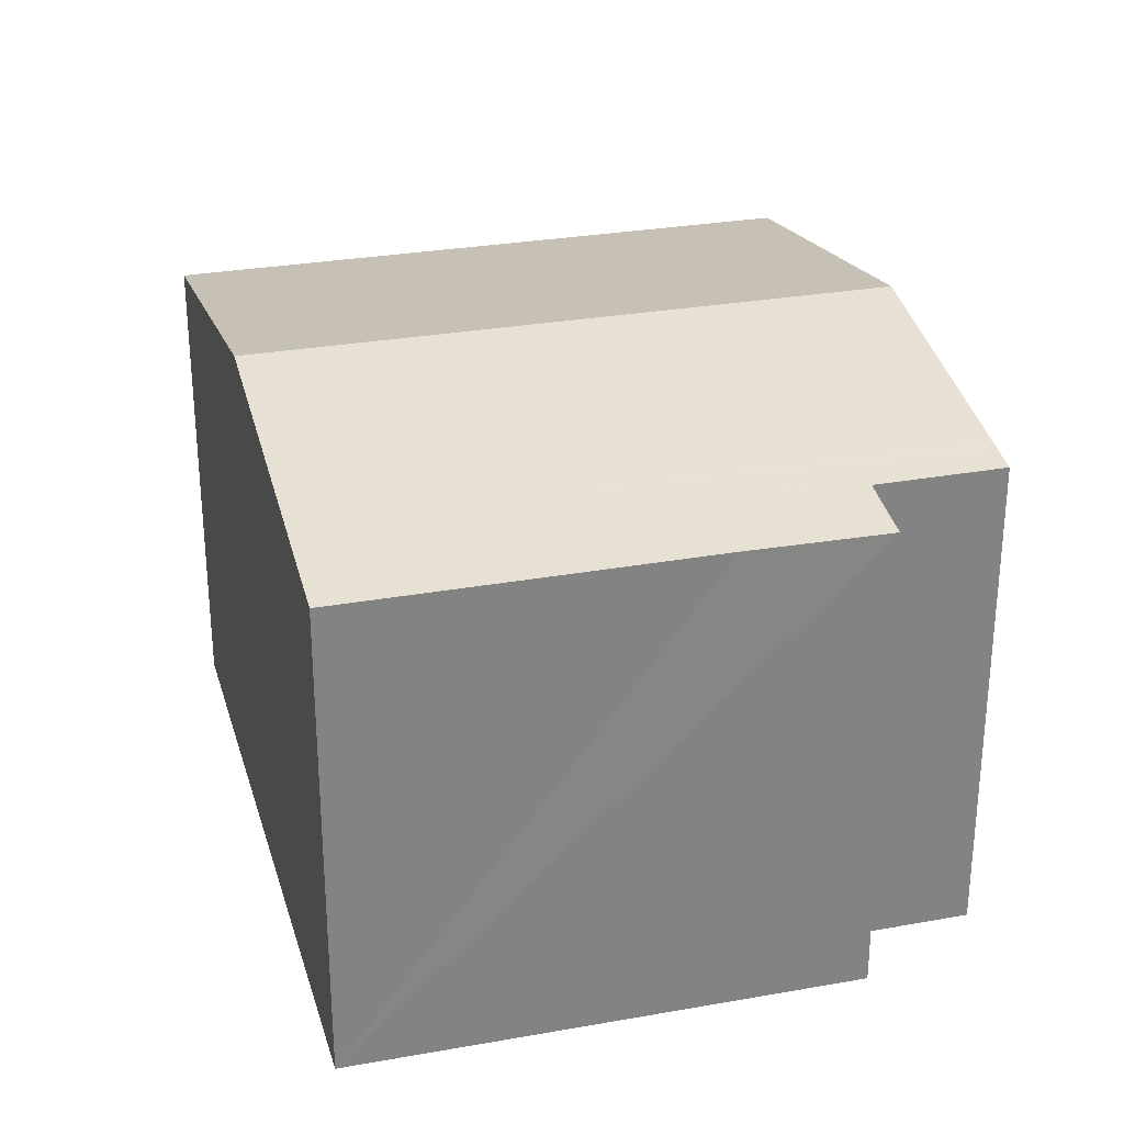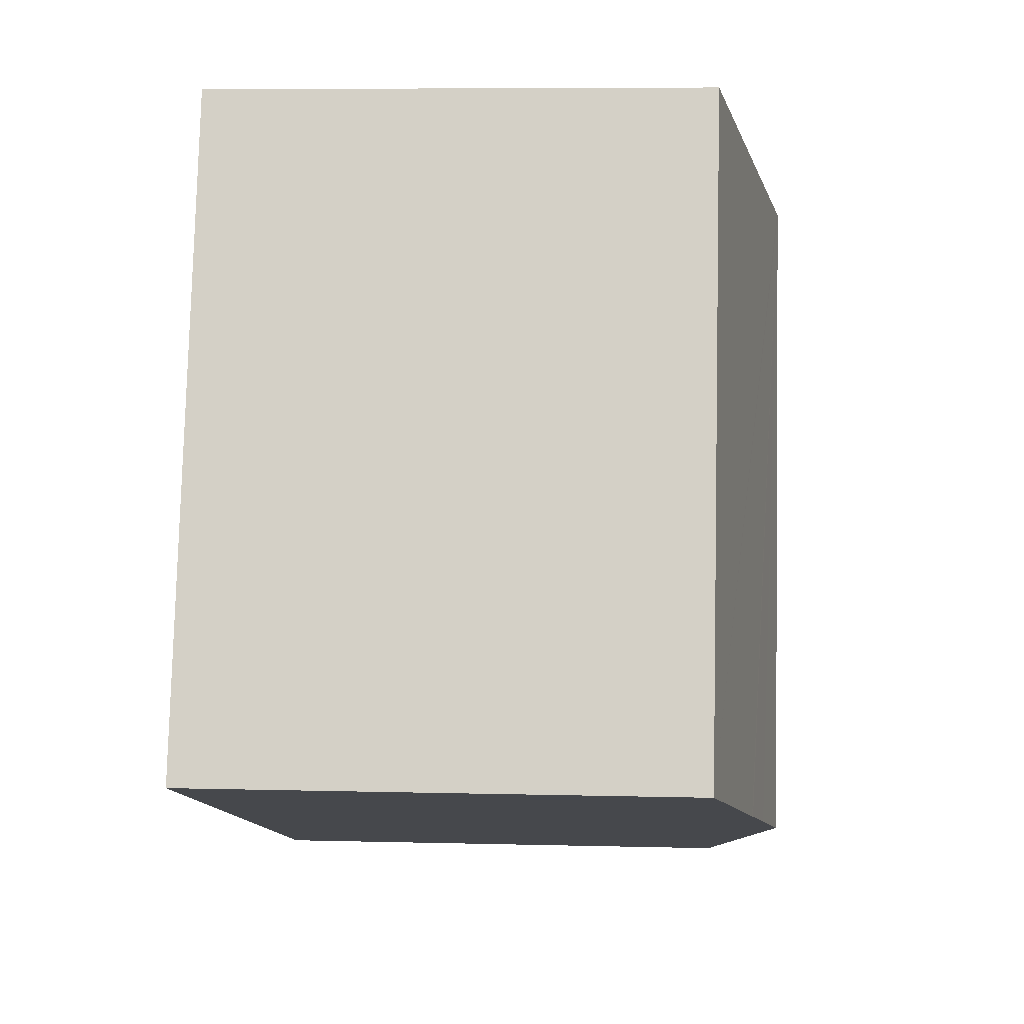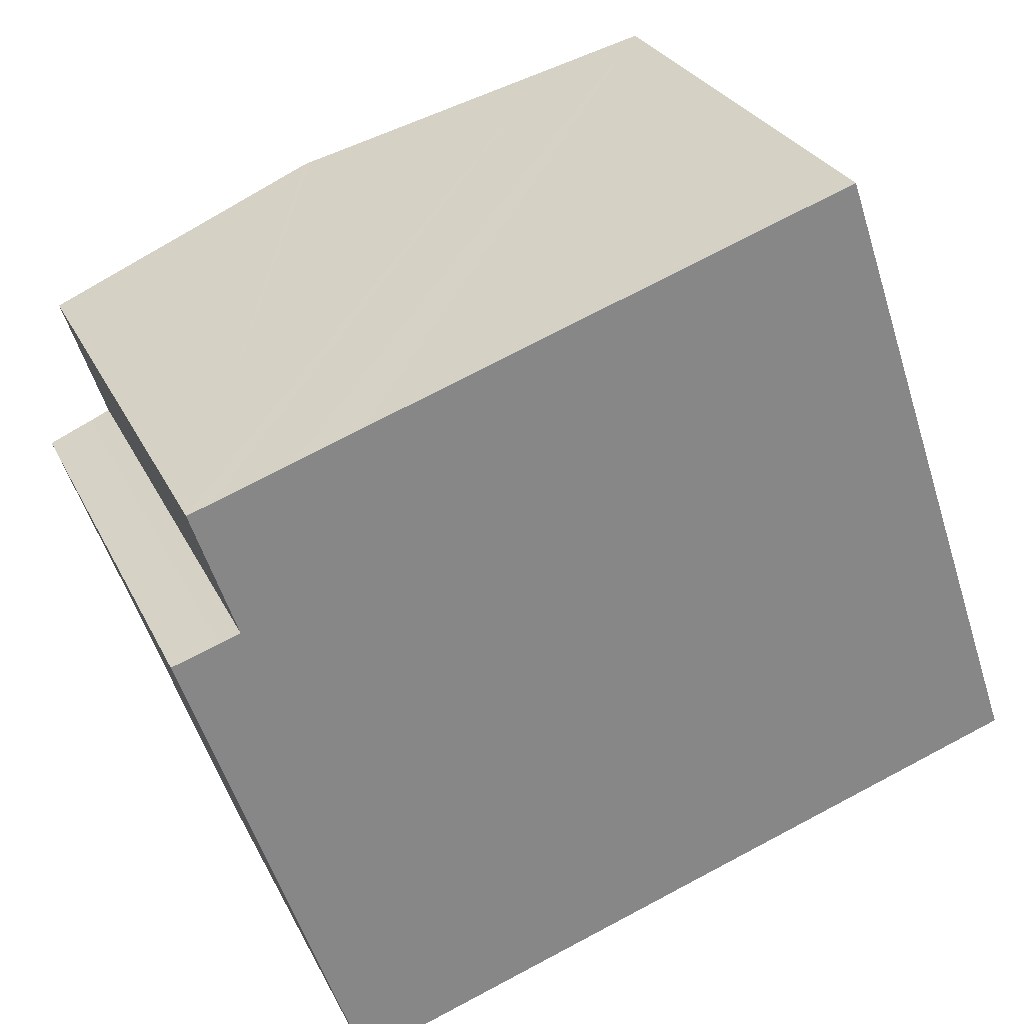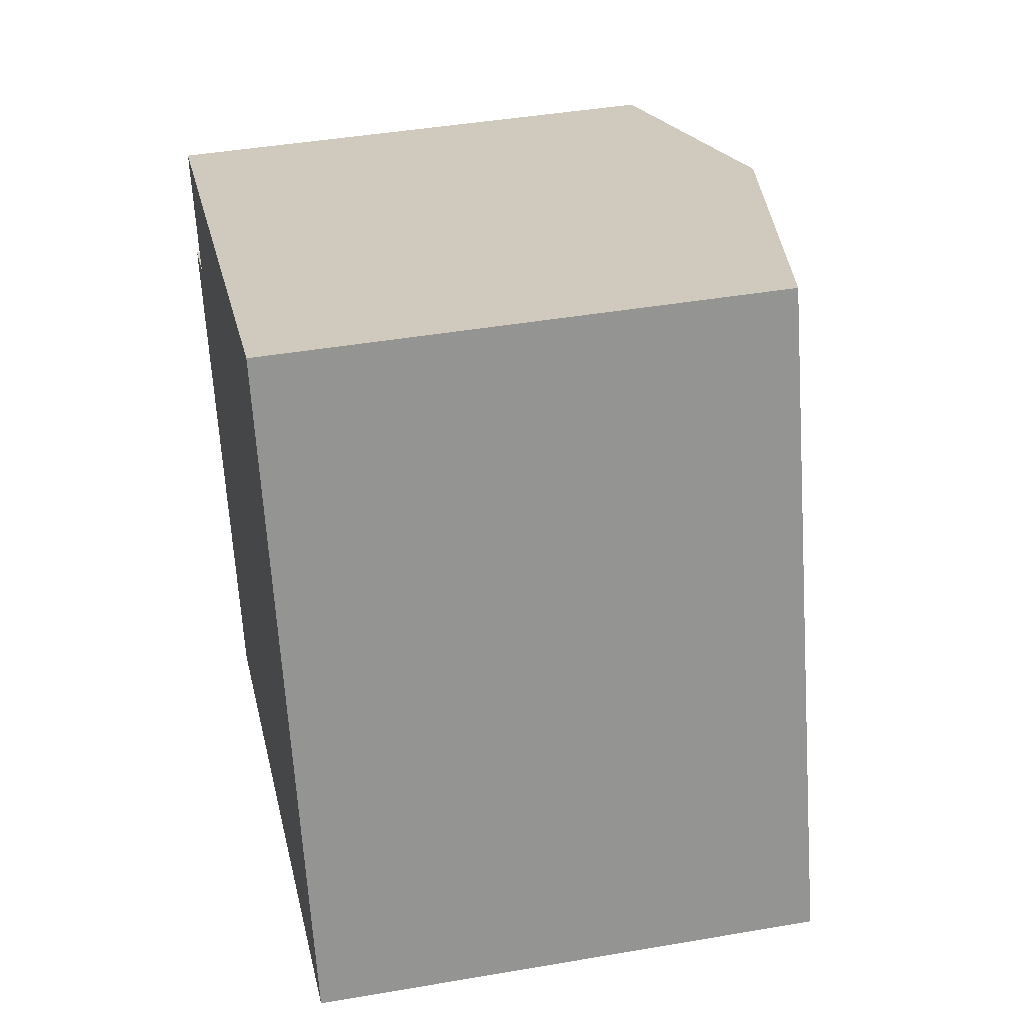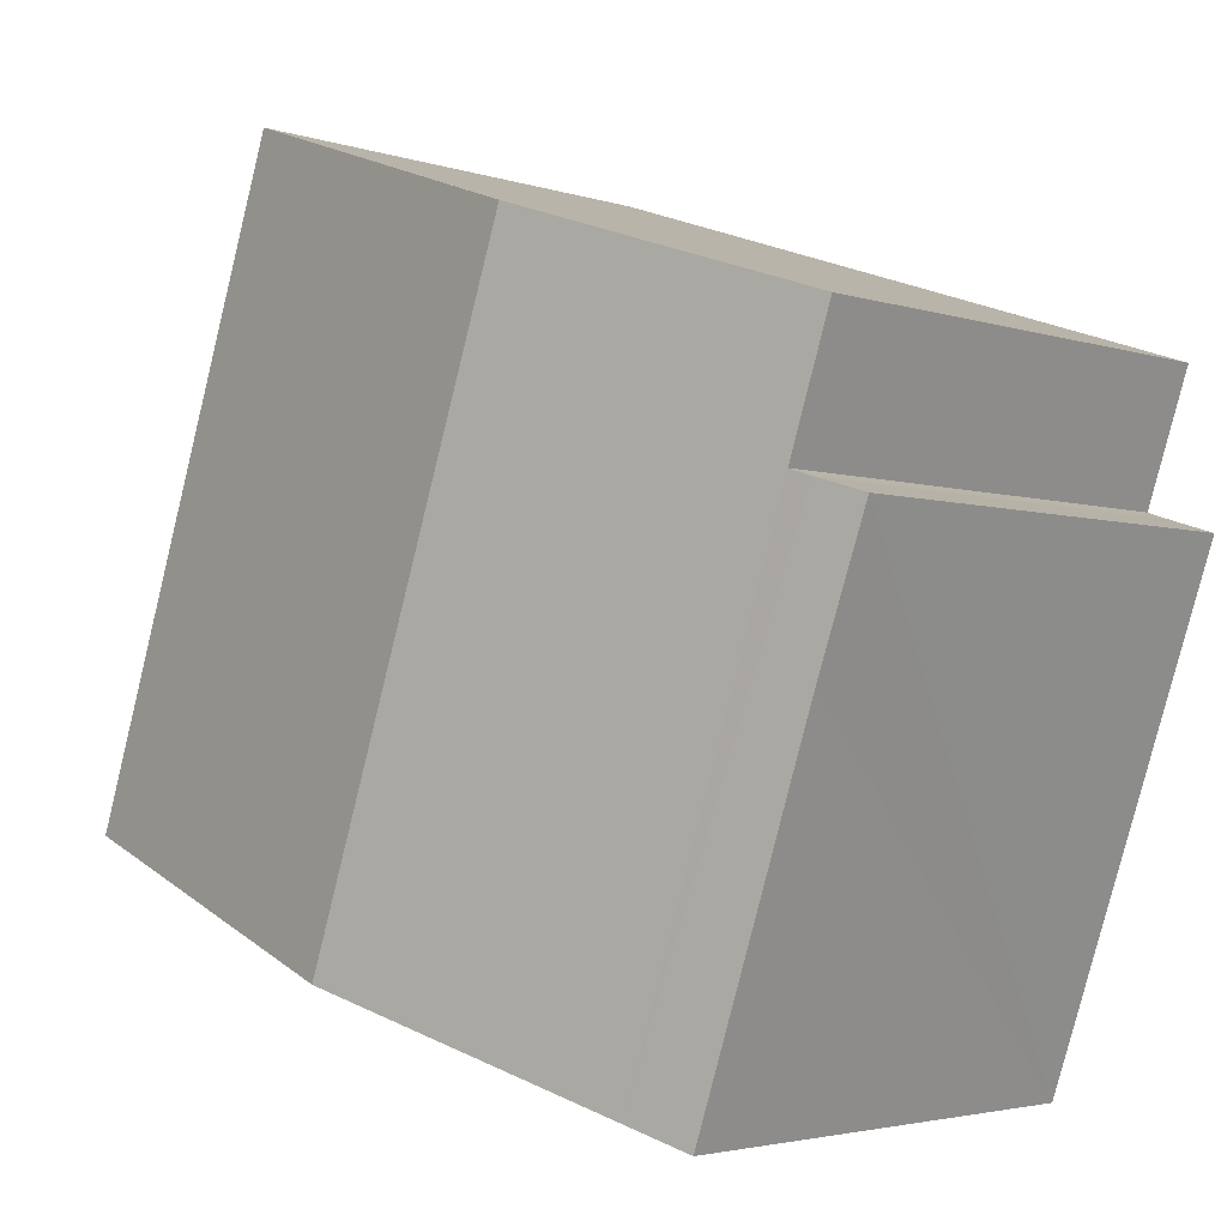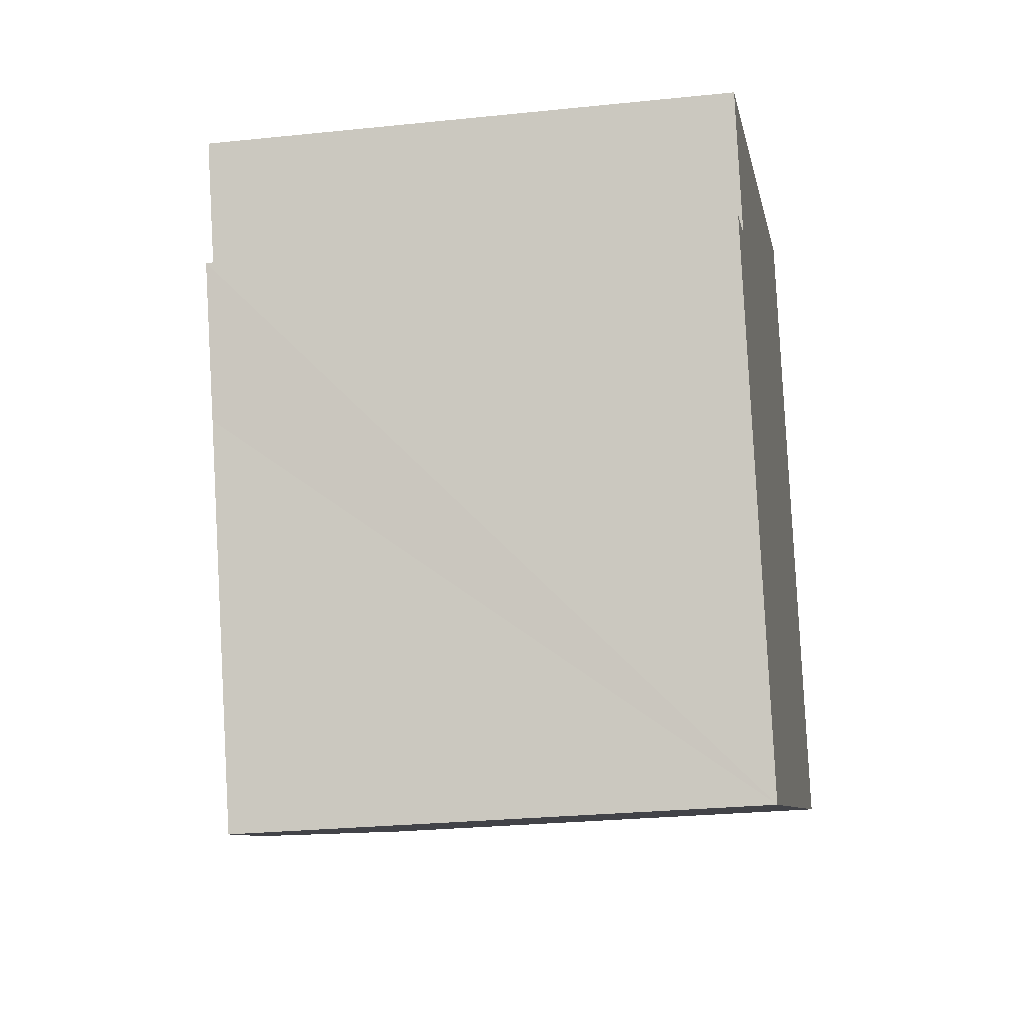
<metadata>
{"format":"obj","ext":"obj","renderer":"f3d","projection":"perspective","resolution":1024,"background":"white","views":[{"elev":28.9,"azim":-123.6,"up":"+Y"},{"elev":7.1,"azim":94.3,"up":"+Z"},{"elev":27.7,"azim":-21.7,"up":"+Z"},{"elev":42.3,"azim":78.3,"up":"+Z"},{"elev":-3.1,"azim":-138.3,"up":"+Z"},{"elev":-25.6,"azim":-80.4,"up":"+Z"}]}
</metadata>
<code>
v  4.118 7.385 3.262
v  7.135 7.345 -4.945
v  6.925 7.385 -5.014
v  8.018 7.178 -4.655
v  8.832 7.025 -4.388
v  8.898 7.012 -4.366
v  9.714 6.858 -4.098
v  10.53 6.704 -3.829
v  11.11 6.595 -3.64
v  11.62 6.498 -3.471
v  4.178 7.374 3.282
v  5.876 7.052 3.859
v  8.271 6.598 4.674
v  8.811 6.495 4.858
v  4.954 7.226 3.546
v  6.778 6.881 4.166
v  6.257 6.979 3.989
v  7.58 6.728 4.439
v  0.603 6.611 0.195
v  0.649 6.501 -1.833
v  0 6.497 3.978e-16
v  1.208 6.5 -3.499
v  3.056 6.654 -6.286
v  2.234 6.499 -6.556
v  0.937 6.501 -2.689
v  0.87 6.661 0.287
v  3.691 6.774 -6.077
v  0.31 6.663 1.966
v  0.608 6.719 2.067
v  0.878 6.771 2.159
v  1.057 6.805 2.22
v  4.415 6.911 -5.839
v  1.618 6.911 2.411
v  5.369 7.091 -5.526
v  2.475 7.073 2.702
v  3.285 7.227 2.978
v  6.246 7.257 -5.238
v  2.234 4.014e-16 -6.556
v  0 0 0
v  1.208 2.143e-16 -3.499
v  0.937 1.647e-16 -2.689
v  0.649 1.122e-16 -1.833
v  0.31 -1.204e-16 1.966
v  0.87 -1.757e-17 0.287
v  0.603 -1.194e-17 0.195
v  0.608 -1.266e-16 2.067
v  0.878 -1.322e-16 2.159
v  1.057 -1.359e-16 2.22
v  1.618 -1.476e-16 2.411
v  2.475 -1.655e-16 2.702
v  4.118 -1.997e-16 3.262
v  8.271 -2.862e-16 4.674
v  8.811 -2.975e-16 4.858
v  3.285 -1.823e-16 2.978
v  6.257 -2.443e-16 3.989
v  4.954 -2.171e-16 3.546
v  4.178 -2.01e-16 3.282
v  5.876 -2.363e-16 3.859
v  6.778 -2.551e-16 4.166
v  7.58 -2.718e-16 4.439
v  11.62 2.125e-16 -3.471
v  11.11 2.229e-16 -3.64
v  10.53 2.345e-16 -3.829
v  9.714 2.509e-16 -4.098
v  8.898 2.673e-16 -4.366
v  8.018 2.85e-16 -4.655
v  7.135 3.028e-16 -4.945
v  6.925 3.07e-16 -5.014
v  4.415 3.575e-16 -5.839
v  3.691 3.721e-16 -6.077
v  8.832 2.687e-16 -4.388
v  6.246 3.207e-16 -5.238
v  5.369 3.384e-16 -5.526
v  3.056 3.849e-16 -6.286
g defaultobject
f 1 2 3
f 2 1 4
f 4 1 5
f 5 1 6
f 6 1 7
f 7 1 8
f 8 1 9
f 9 1 10
f 10 1 11
f 10 11 12
f 10 12 13
f 10 13 14
f 12 11 15
f 13 12 16
f 16 12 17
f 13 16 18
f 19 20 21
f 22 23 24
f 23 22 25
f 23 25 20
f 23 20 19
f 23 19 26
f 23 26 27
f 27 26 28
f 27 28 29
f 27 29 30
f 27 30 31
f 27 31 32
f 32 31 33
f 32 33 34
f 34 33 35
f 34 35 36
f 34 36 37
f 37 36 1
f 37 1 3
f 38 22 24
f 22 38 25
f 25 38 20
f 20 38 21
f 21 38 39
f 39 38 40
f 39 40 41
f 39 41 42
f 26 43 28
f 43 26 44
f 21 45 19
f 45 21 39
f 19 44 26
f 44 19 45
f 43 29 28
f 29 43 30
f 30 43 31
f 31 43 33
f 33 43 35
f 35 43 36
f 36 43 1
f 1 43 11
f 11 43 15
f 15 43 12
f 12 43 17
f 17 43 16
f 16 43 18
f 18 43 46
f 18 46 13
f 13 46 47
f 13 47 48
f 13 48 49
f 13 49 14
f 14 49 50
f 14 50 51
f 14 51 52
f 14 52 53
f 51 50 54
f 52 51 55
f 55 51 56
f 56 51 57
f 55 56 58
f 52 55 59
f 52 59 60
f 14 61 10
f 61 14 53
f 61 9 10
f 9 61 8
f 8 61 7
f 7 61 6
f 6 61 5
f 5 61 4
f 4 61 2
f 2 61 3
f 3 61 37
f 37 61 34
f 34 61 32
f 32 61 27
f 27 61 62
f 27 62 63
f 27 63 23
f 23 63 64
f 23 64 24
f 24 64 65
f 24 65 66
f 24 66 67
f 24 67 68
f 24 68 69
f 24 69 70
f 24 70 38
f 66 65 71
f 69 68 72
f 69 72 73
f 38 70 74
f 39 42 45
f 52 61 53
f 61 52 62
f 62 52 63
f 63 52 60
f 63 60 64
f 64 60 59
f 64 59 65
f 65 59 55
f 65 55 58
f 65 58 71
f 71 58 66
f 66 58 56
f 66 56 67
f 67 56 57
f 67 57 68
f 68 57 51
f 68 51 54
f 68 54 72
f 72 54 73
f 73 54 50
f 73 50 69
f 69 50 49
f 69 49 48
f 69 48 70
f 70 48 47
f 70 47 74
f 74 47 46
f 74 46 44
f 44 46 43
f 74 44 45
f 74 45 38
f 38 45 41
f 41 45 42
f 38 41 40

</code>
